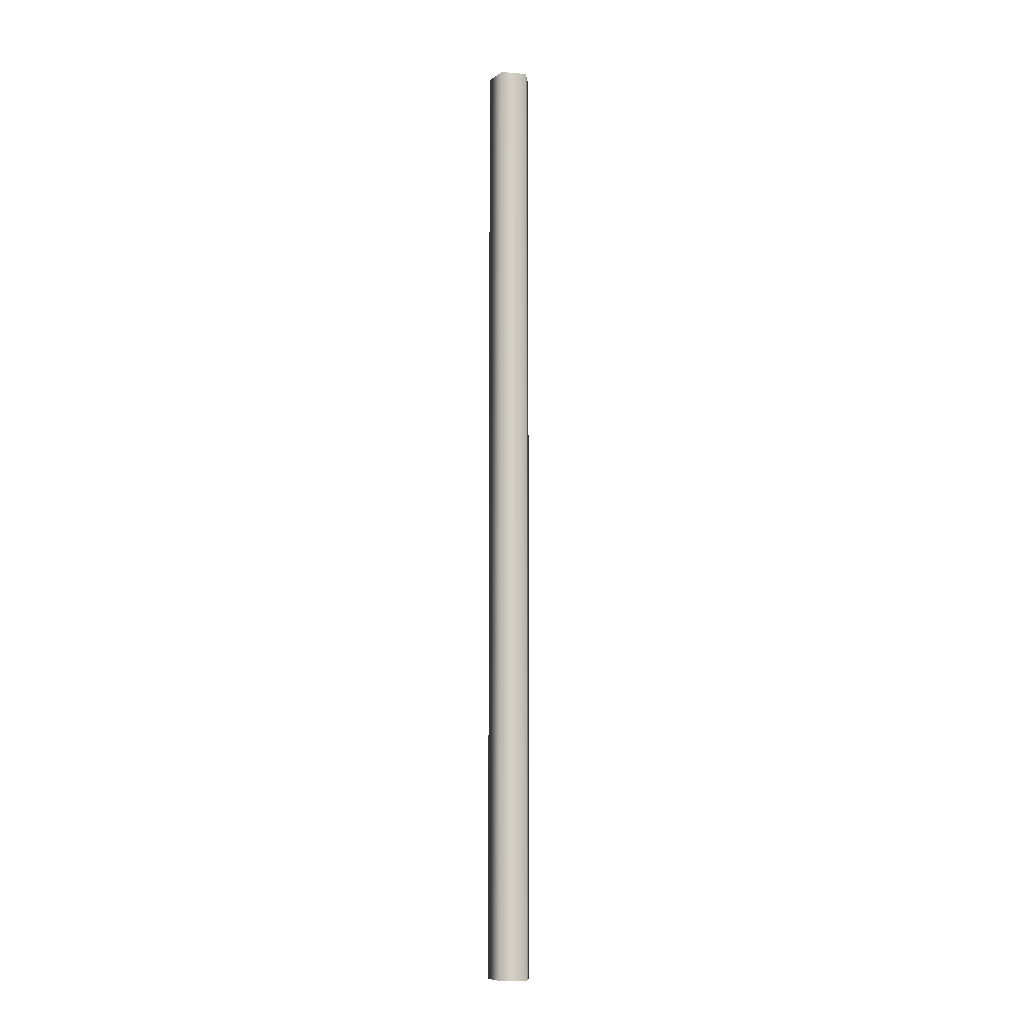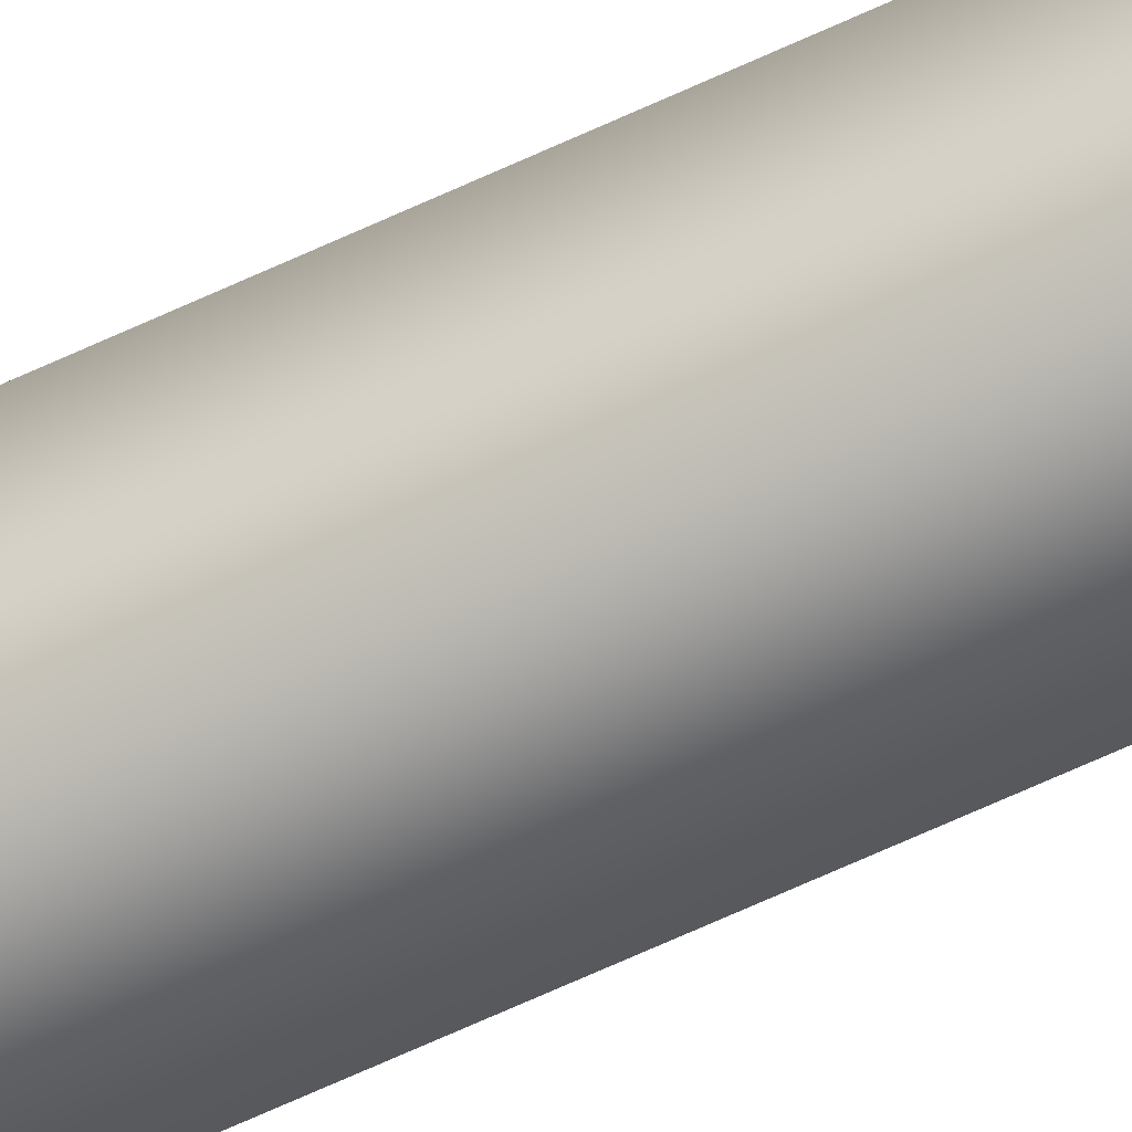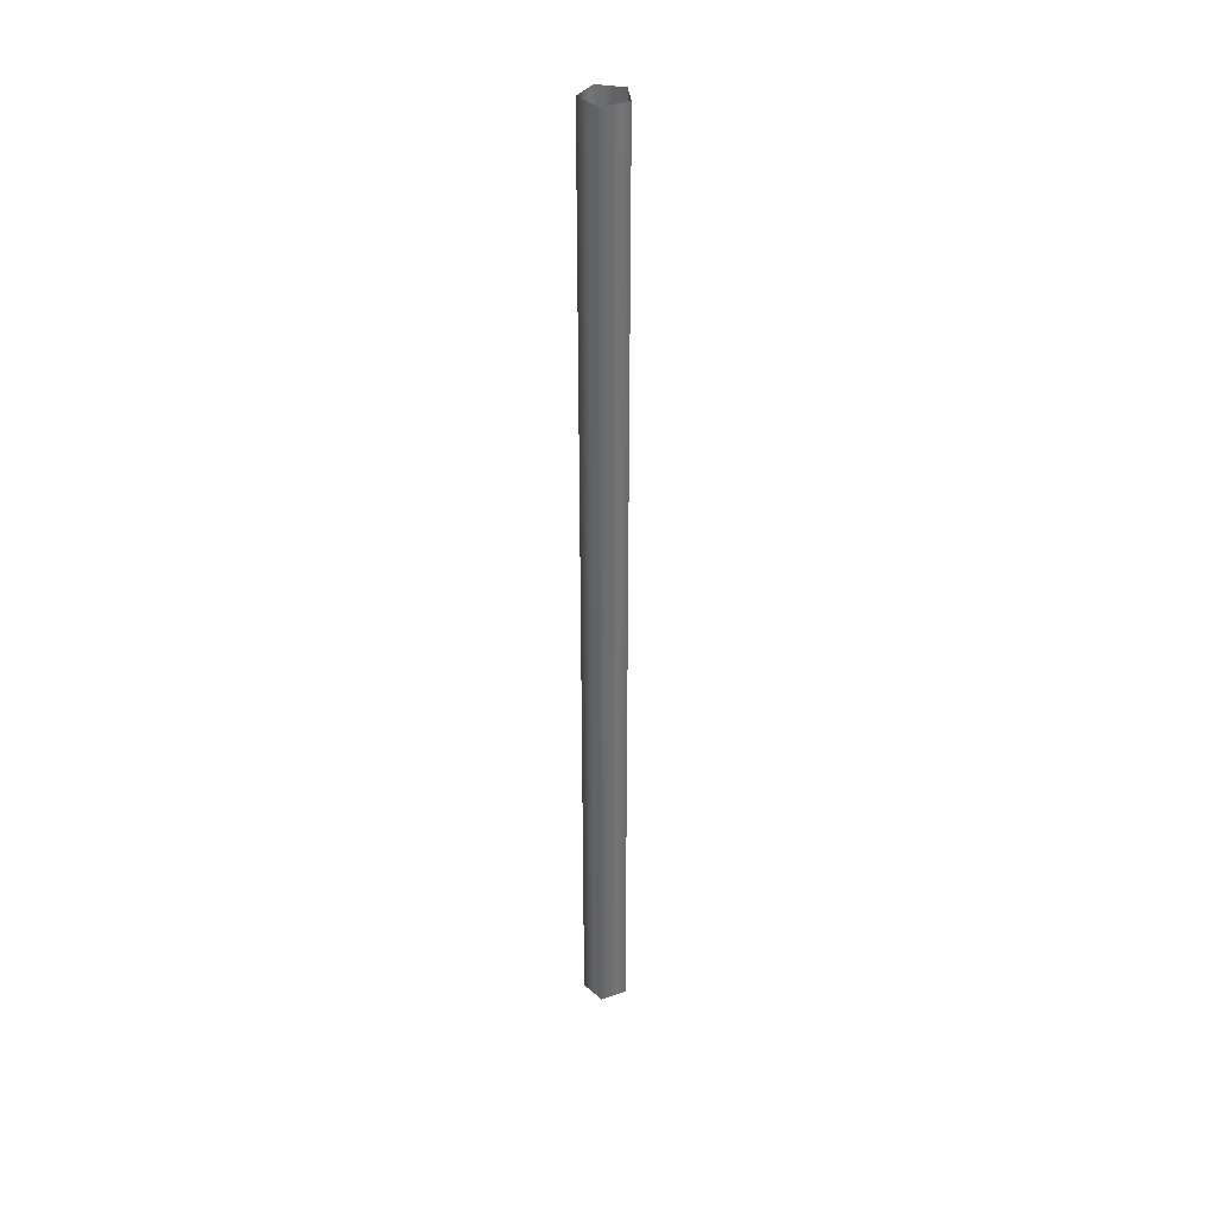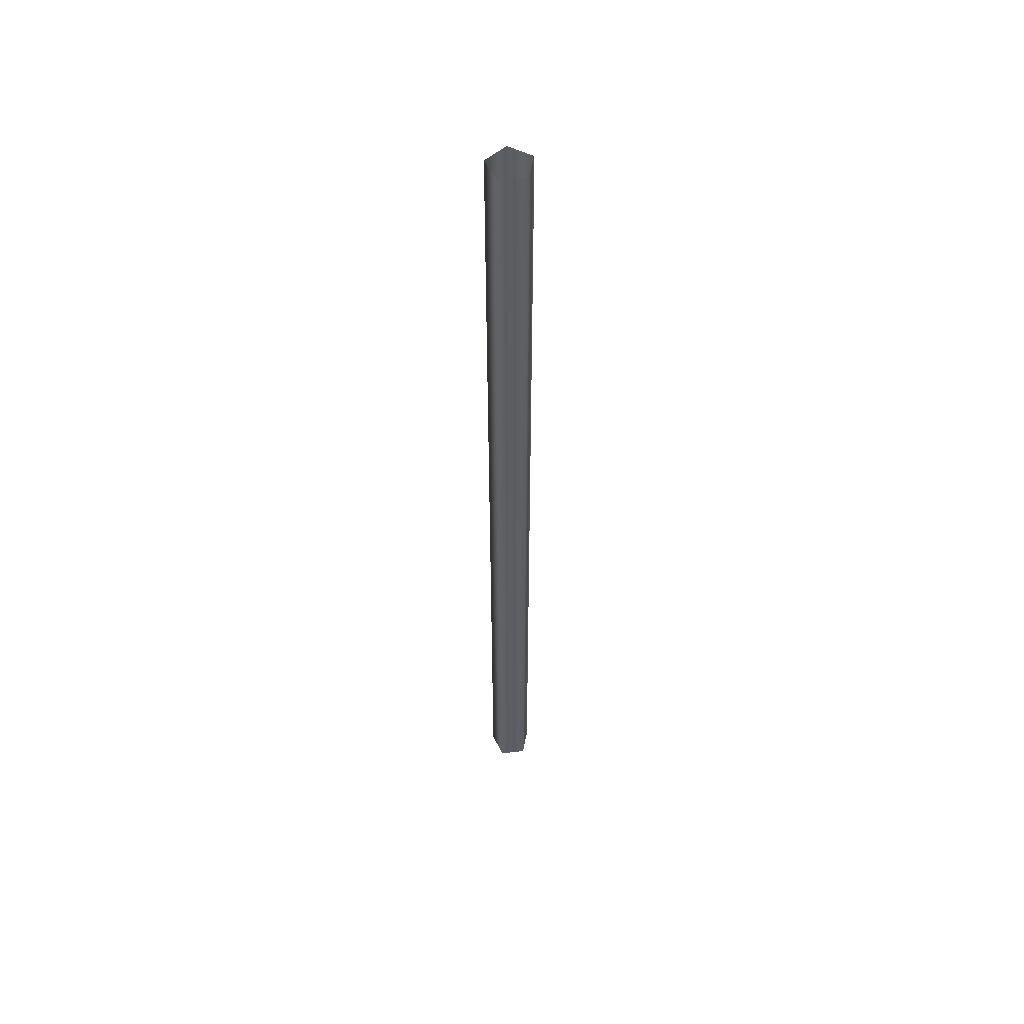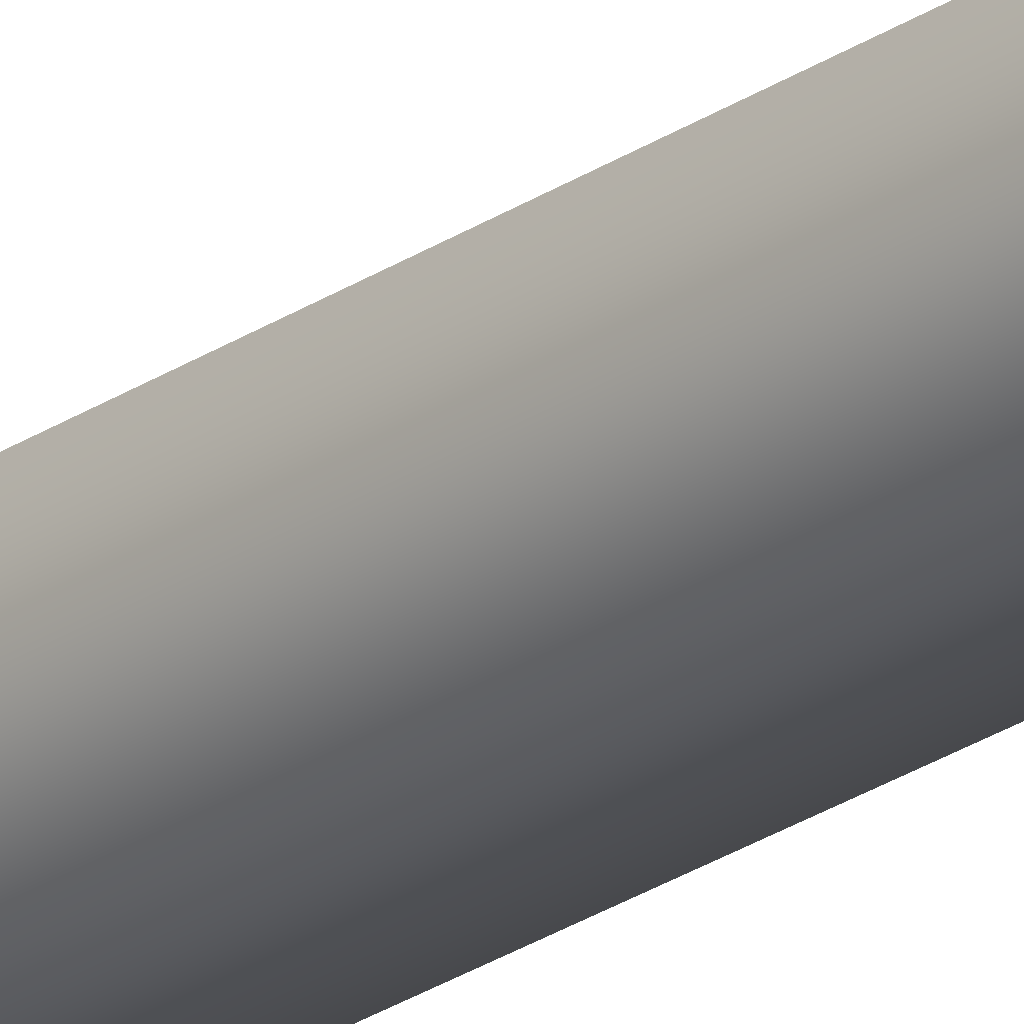
<metadata>
{"format":"obj","ext":"obj","renderer":"f3d","projection":"perspective","resolution":1024,"background":"white","views":[{"elev":-8.6,"azim":-120.4,"up":"+Y"},{"elev":-60.8,"azim":-63.9,"up":"+Z"},{"elev":36.4,"azim":-59.9,"up":"+Y"},{"elev":52.6,"azim":-43.4,"up":"+Y"},{"elev":-26.4,"azim":136.3,"up":"+Z"}]}
</metadata>
<code>
o BPc3_1/BPc3/mesh11/mesh11-geometry#mesh11-geometry
v 0.0657 0.3603 0.2725
v 0.06084 0.1437 0.2689
v 0.0657 0.1437 0.2725
v 0.06084 0.3603 0.2689
v 0.07056 0.3603 0.2689
v 0.0627 0.3603 0.2632
v 0.07056 0.1437 0.2689
v 0.0627 0.1437 0.2632
v 0.0687 0.1437 0.2632
v 0.0687 0.3603 0.2632
f 1 2 3
f 2 1 4
f 3 5 1
f 6 2 4
f 5 3 7
f 2 6 8
f 9 5 7
f 10 8 6
f 5 9 10
f 8 10 9
f 3 2 1
f 4 1 2
f 1 5 3
f 4 2 6
f 7 3 5
f 8 6 2
f 7 5 9
f 6 8 10
f 10 9 5
f 9 10 8

</code>
